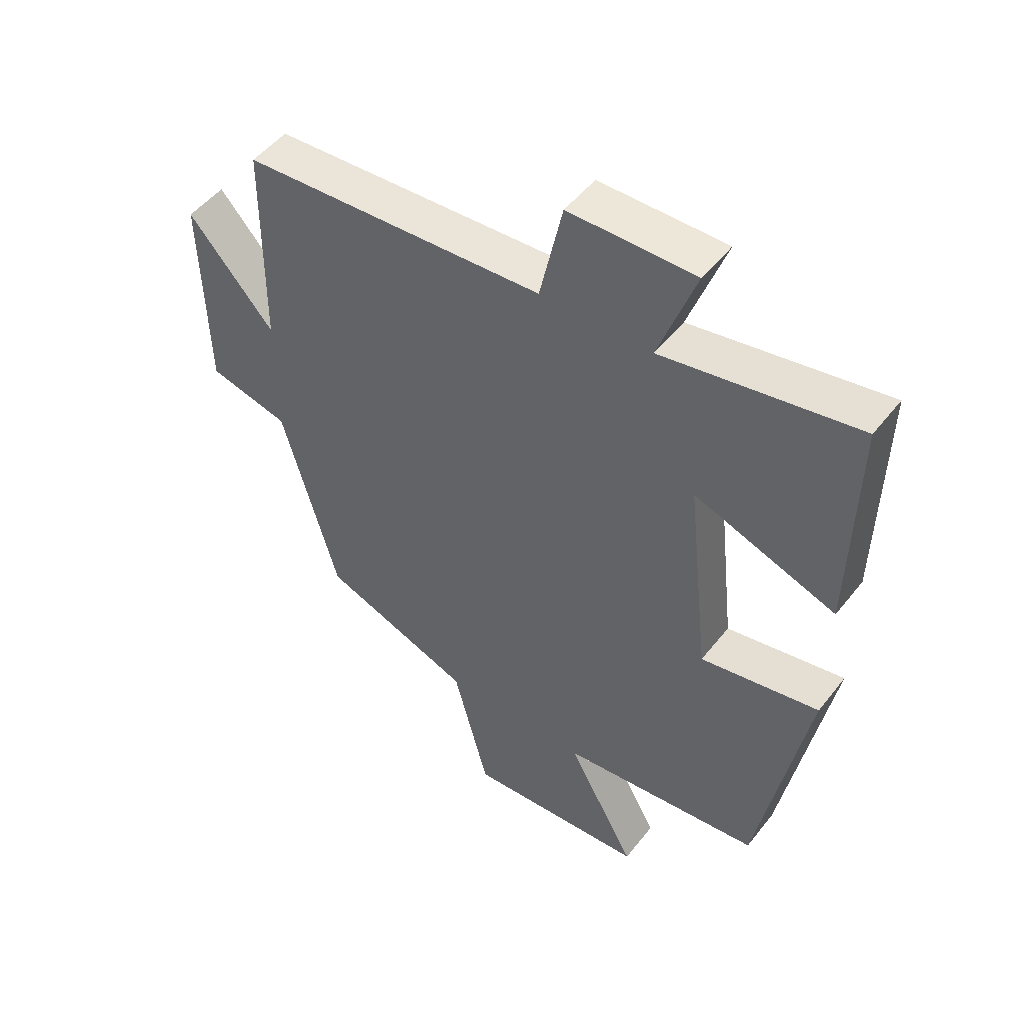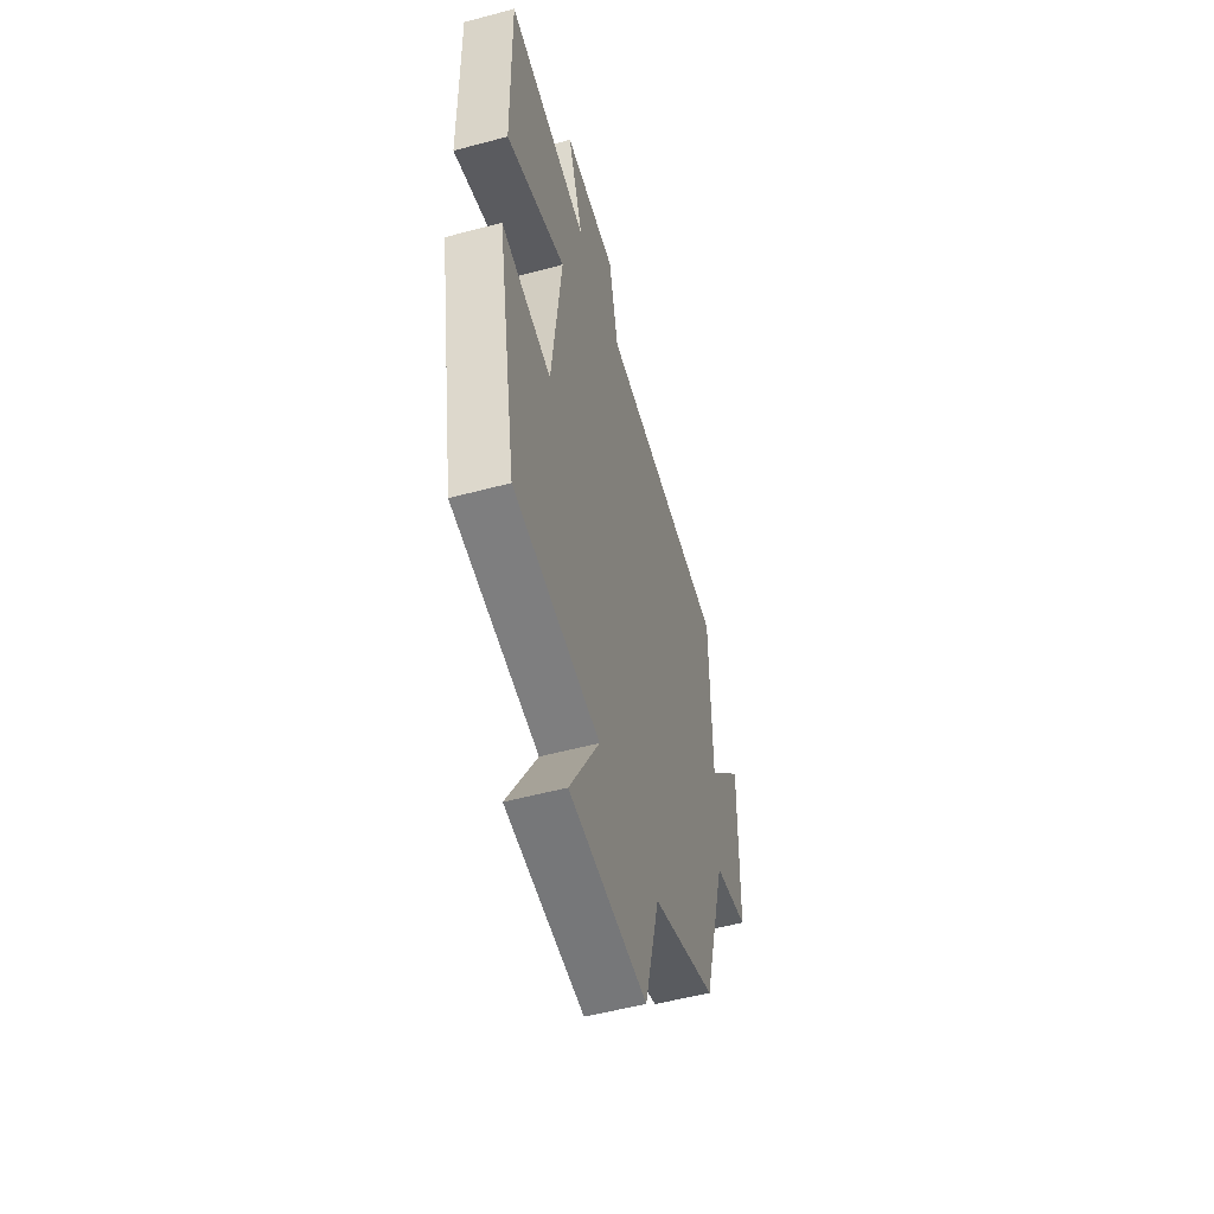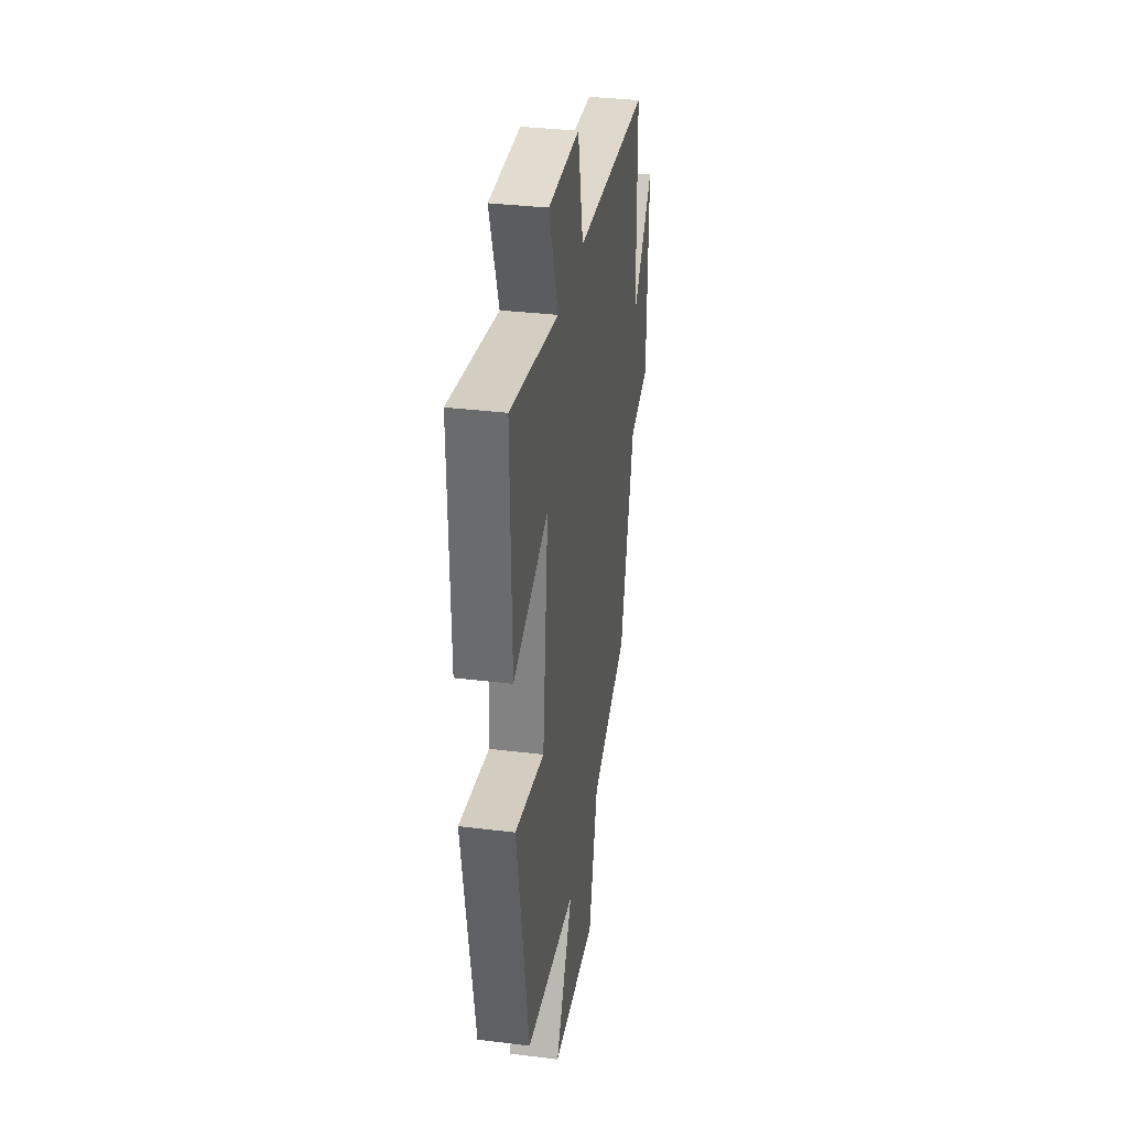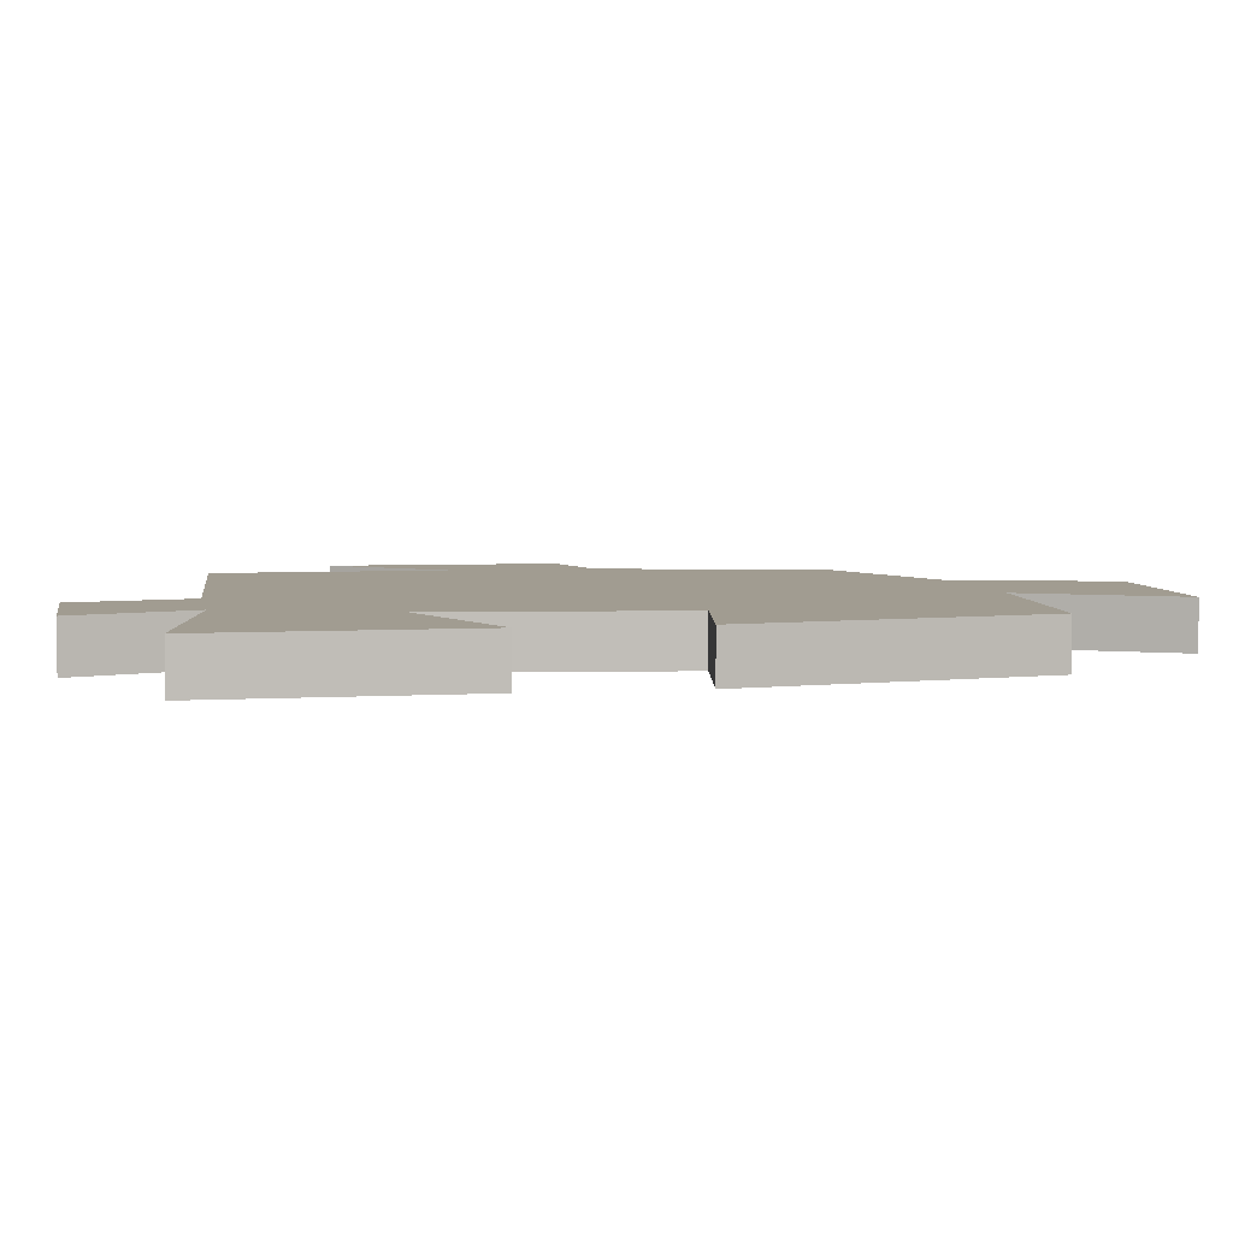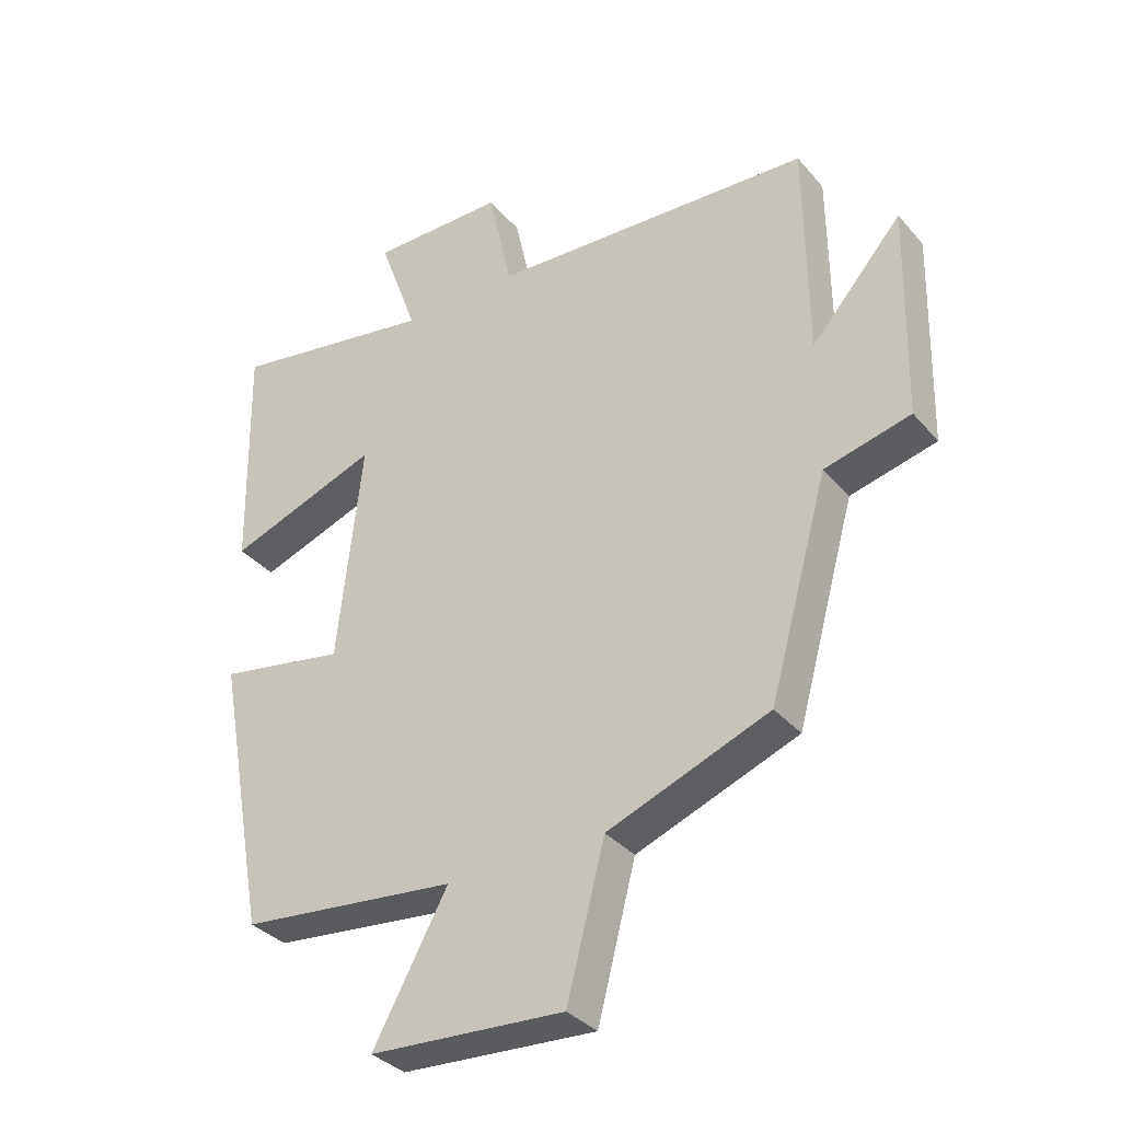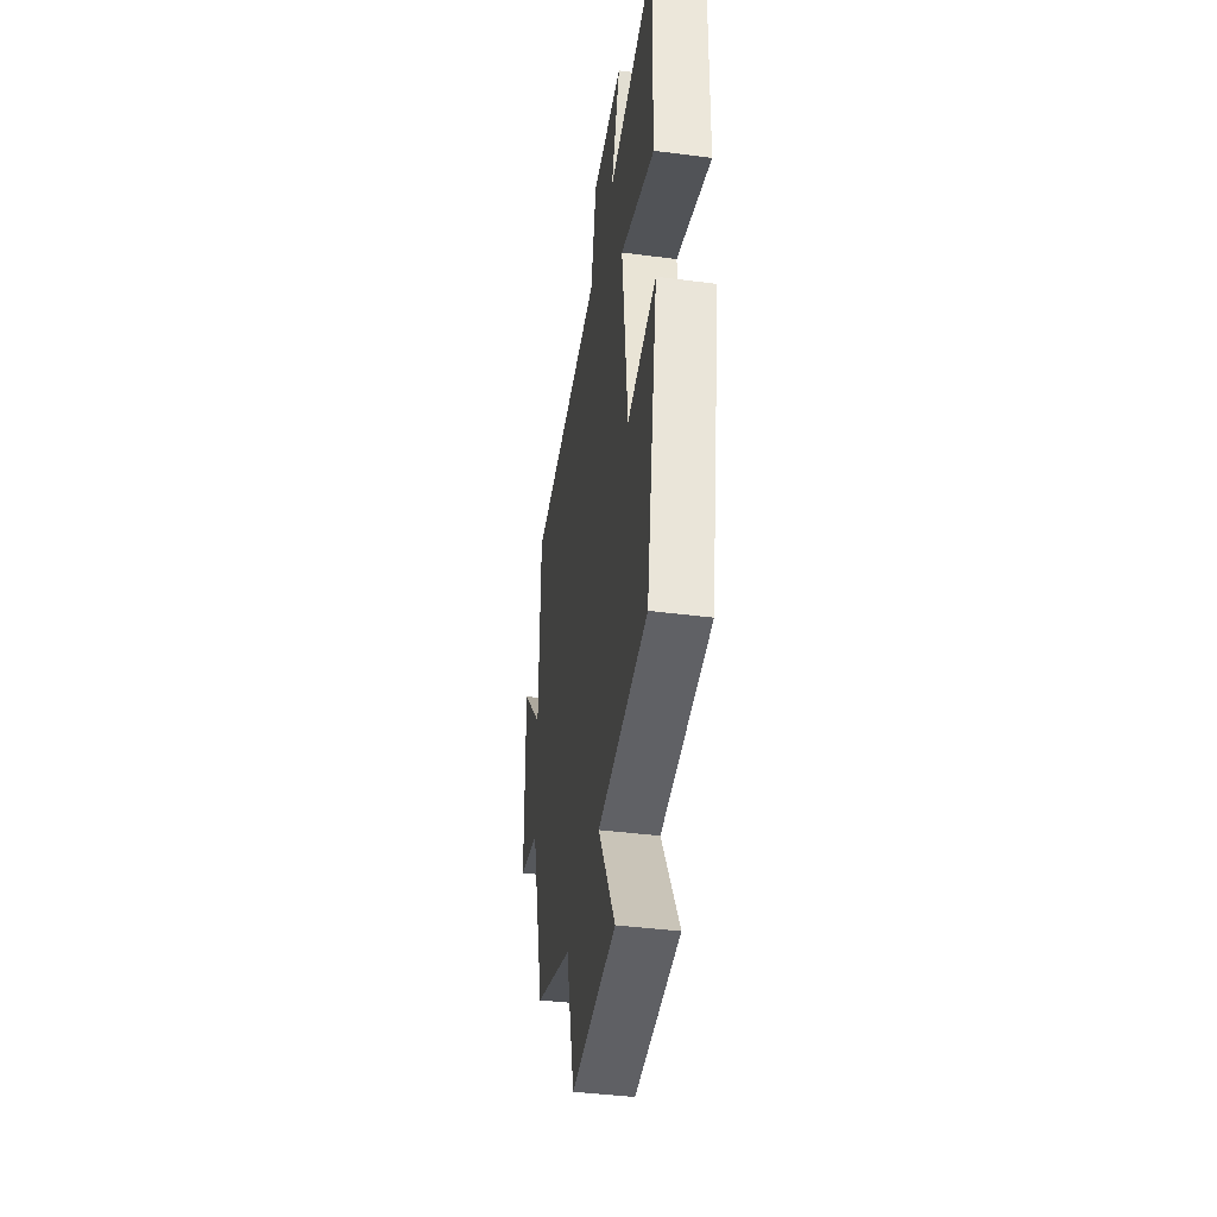
<metadata>
{"format":"obj","ext":"obj","renderer":"f3d","projection":"perspective","resolution":1024,"background":"white","views":[{"elev":49.7,"azim":36.5,"up":"+Z"},{"elev":-53.9,"azim":105.9,"up":"+Z"},{"elev":34.2,"azim":99.4,"up":"+Z"},{"elev":4.5,"azim":79.5,"up":"+Y"},{"elev":-34.6,"azim":-145.7,"up":"+Z"},{"elev":-41.6,"azim":81.1,"up":"+Z"}]}
</metadata>
<code>
v 0.507 0.07 0.554
v 0.5 0.07 0.189
v 0.266 0.07 0.274
v 0.304 0.07 -0.068
v 0.5 0.07 -0.033
v 0.421 0.07 -0.465
v 0.086 0.07 -0.5
v 0.201 0.07 -0.709
v -0.099 0.07 -0.727
v -0.158 0.07 -0.5
v -0.408 0.07 -0.404
v -0.5 0.07 -0.075
v -0.633 0.07 -0.042
v -0.641 0.07 0.292
v -0.5 0.07 0.131
v -0.497 0.07 0.474
v 0.003 0.07 0.5
v 0.04 0.07 0.669
v 0.248 0.07 0.669
v 0.187 0.07 0.5
v 0.507 0 0.554
v 0.5 0 0.189
v 0.266 0 0.274
v 0.304 0 -0.068
v 0.5 0 -0.033
v 0.421 0 -0.465
v 0.086 0 -0.5
v 0.201 0 -0.709
v -0.099 0 -0.727
v -0.158 0 -0.5
v -0.408 0 -0.404
v -0.5 0 -0.075
v -0.633 0 -0.042
v -0.641 0 0.292
v -0.5 0 0.131
v -0.497 0 0.474
v 0.003 0 0.5
v 0.04 0 0.669
v 0.248 0 0.669
v 0.187 0 0.5
f 17 18 19 20
f 15 16 17 20
f 15 20 1
f 12 13 14 15
f 10 11 12 15
f 7 8 9 10
f 6 7 10
f 5 6 10
f 4 5 10
f 3 4 10 15
f 1 2 3
f 1 3 15
f 40 39 38 37
f 40 37 36 35
f 21 40 35
f 35 34 33 32
f 35 32 31 30
f 30 29 28 27
f 30 27 26
f 30 26 25
f 30 25 24
f 35 30 24 23
f 23 22 21
f 35 23 21
f 1 21 22 2
f 2 22 23 3
f 3 23 24 4
f 4 24 25 5
f 5 25 26 6
f 6 26 27 7
f 7 27 28 8
f 8 28 29 9
f 9 29 30 10
f 10 30 31 11
f 11 31 32 12
f 12 32 33 13
f 13 33 34 14
f 14 34 35 15
f 15 35 36 16
f 16 36 37 17
f 17 37 38 18
f 18 38 39 19
f 19 39 40 20
f 20 40 21 1

</code>
